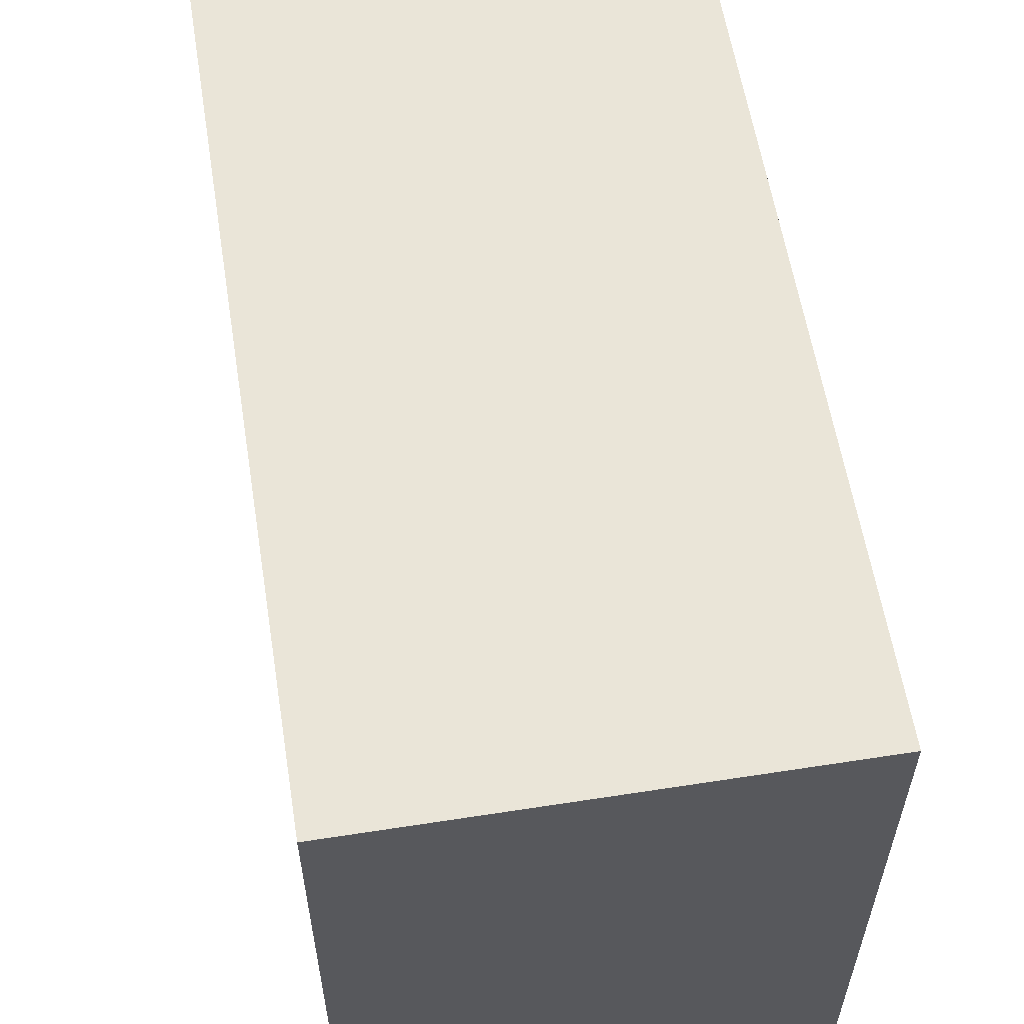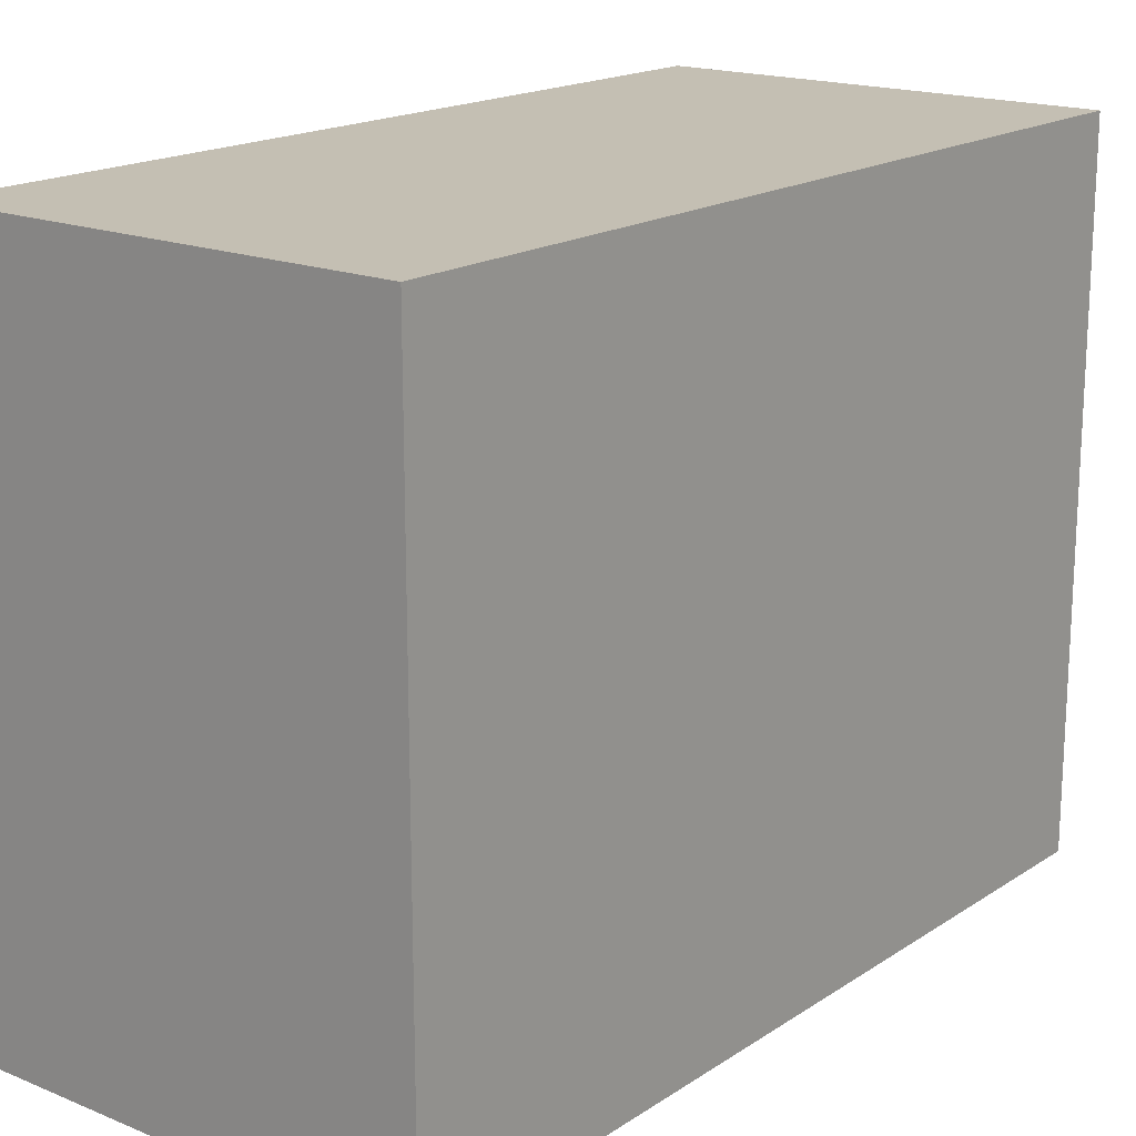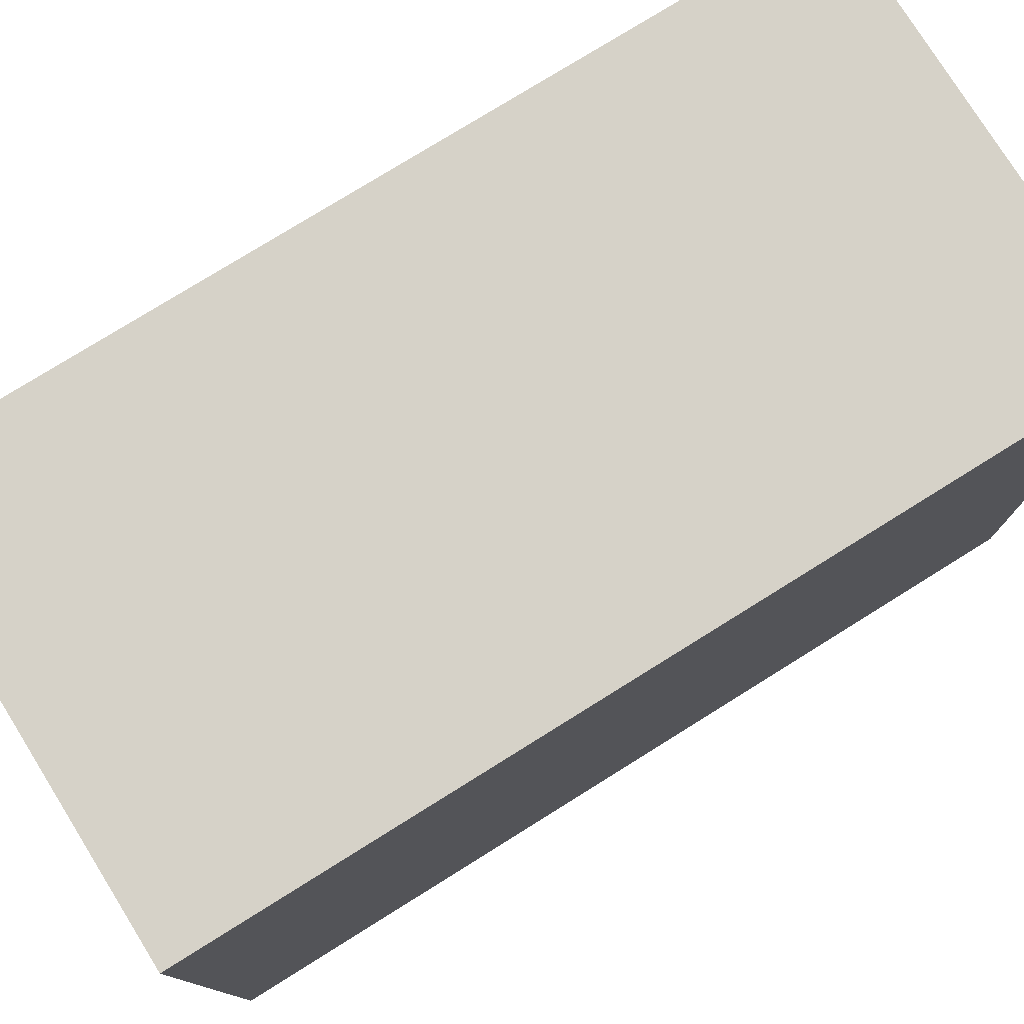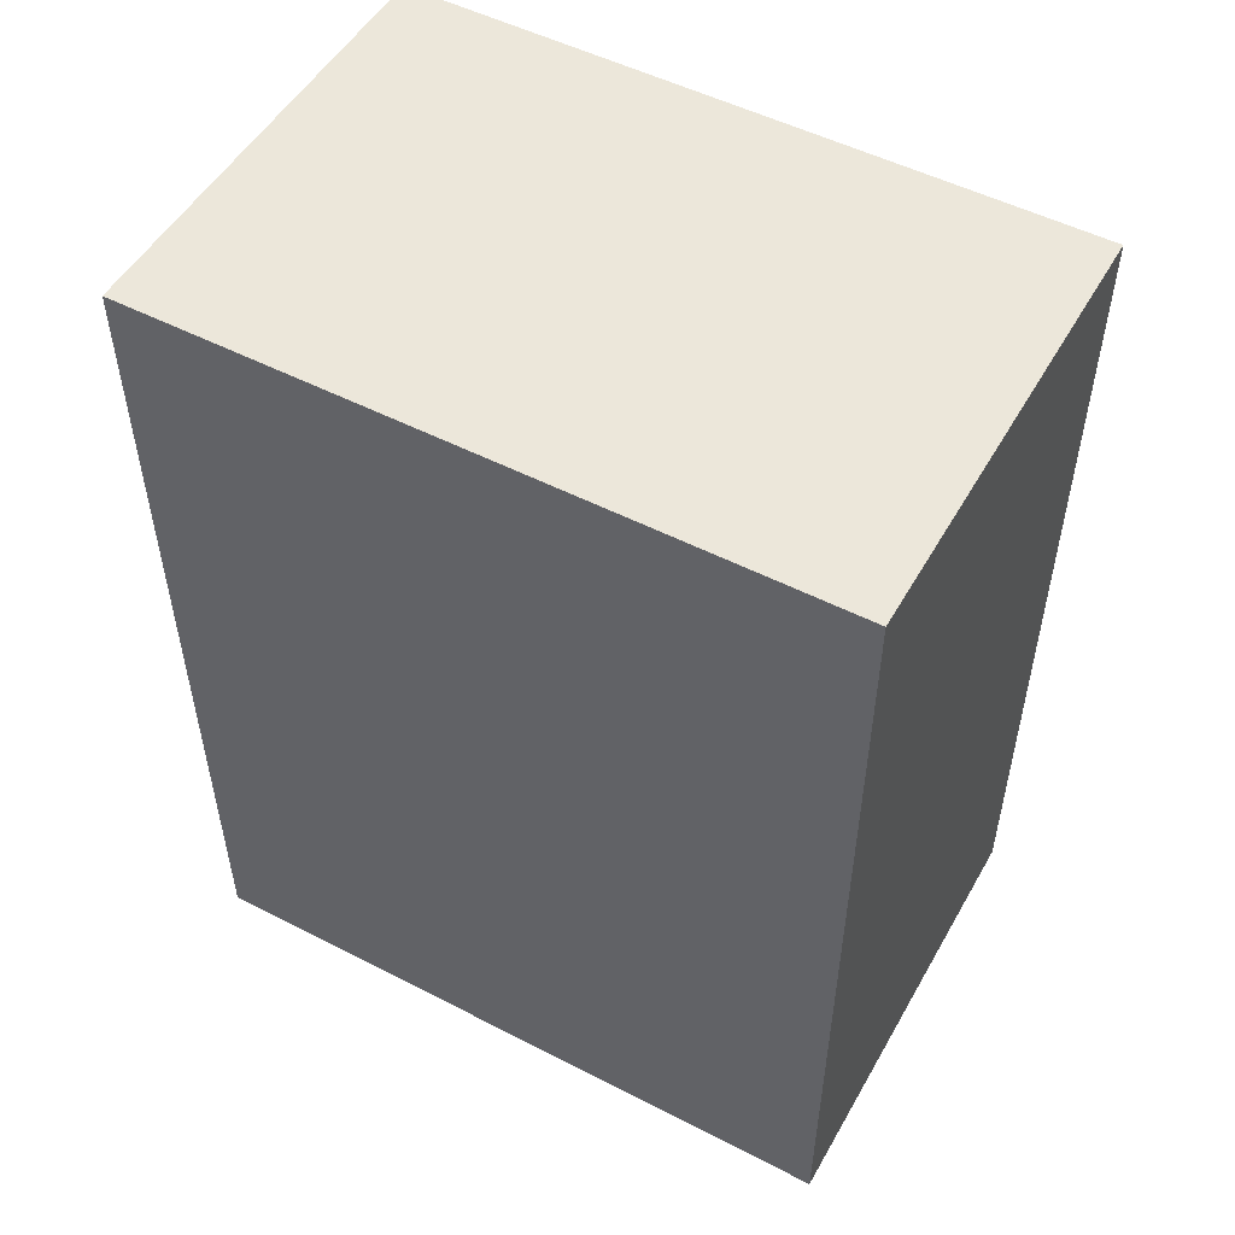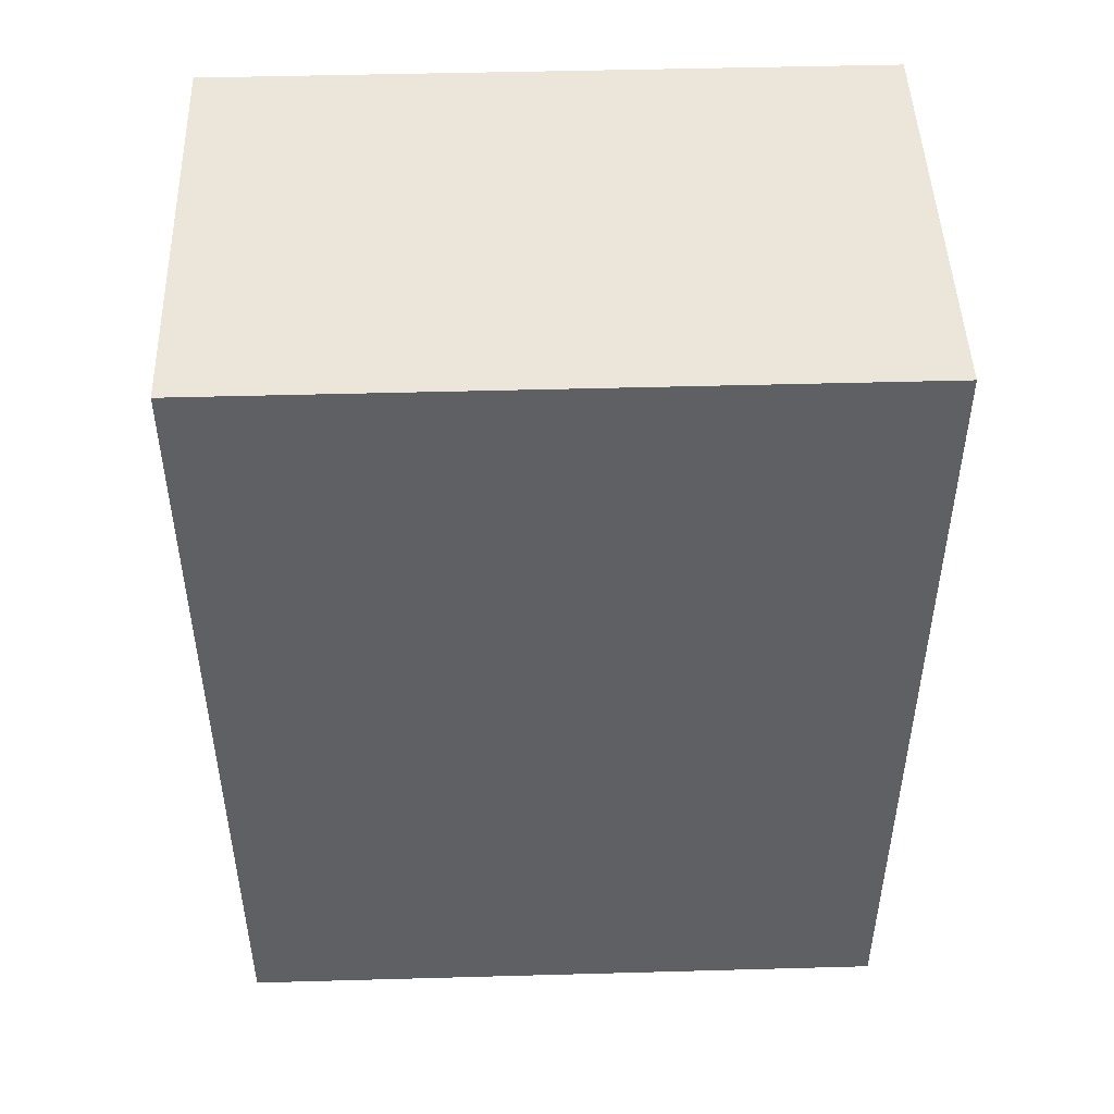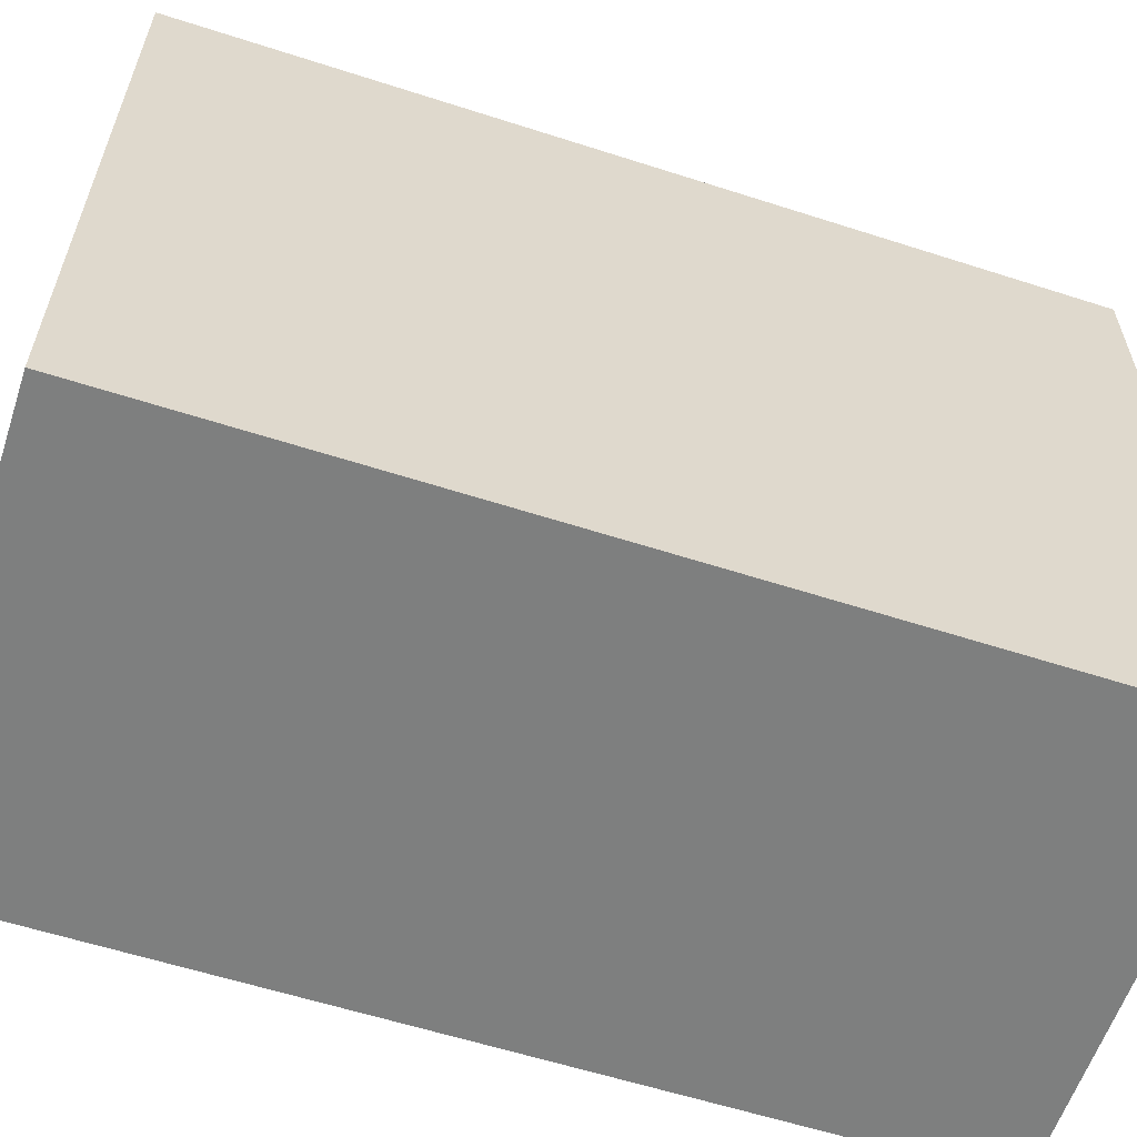
<metadata>
{"format":"obj","ext":"obj","renderer":"f3d","projection":"perspective","resolution":1024,"background":"white","views":[{"elev":58.8,"azim":170.9,"up":"+Y"},{"elev":17.7,"azim":-141.5,"up":"+Y"},{"elev":77.6,"azim":-121.9,"up":"+Y"},{"elev":51.7,"azim":-60.9,"up":"+Z"},{"elev":47.3,"azim":88.2,"up":"+Z"},{"elev":-59.6,"azim":71.7,"up":"+Y"}]}
</metadata>
<code>
o ObjObject
v -0.85 -1.2 1.6
v -0.85 -1.3 -1.7
v -0.85 -1.3 1.7
v -0.85 -1.2 -1.6
v -0.85 1.2 1.6
v -0.85 1.2 -1.6
v -0.85 1.3 1.7
v -0.85 1.3 -1.7
v 0.85 -1.3 1.7
v 0.85 -1.3 -1.7
v 0.85 -1.2 1.6
v 0.85 -1.2 -1.6
v 0.85 1.2 1.6
v 0.85 1.2 -1.6
v 0.85 1.3 1.7
v 0.85 1.3 -1.7
v -0.75 -1.2 1.7
v -0.85 1.3 1.7
v -0.85 -1.3 1.7
v -0.75 1.2 1.7
v 0.75 -1.2 1.7
v 0.75 1.2 1.7
v 0.85 -1.3 1.7
v 0.85 1.3 1.7
v -0.85 -1.3 -1.7
v -0.85 1.3 -1.7
v -0.75 -1.2 -1.7
v -0.75 1.2 -1.7
v 0.75 -1.2 -1.7
v 0.75 1.2 -1.7
v 0.85 -1.3 -1.7
v 0.85 1.3 -1.7
v -0.75 -1.3 1.6
v 0.85 -1.3 1.7
v -0.85 -1.3 1.7
v 0.75 -1.3 1.6
v -0.75 -1.3 -1.6
v 0.75 -1.3 -1.6
v -0.85 -1.3 -1.7
v 0.85 -1.3 -1.7
v -0.85 1.3 1.7
v 0.85 1.3 1.7
v -0.75 1.3 1.6
v 0.75 1.3 1.6
v -0.75 1.3 -1.6
v 0.75 1.3 -1.6
v -0.85 1.3 -1.7
v 0.85 1.3 -1.7
f 1 2 3
f 4 2 1
f 5 1 3
f 5 4 1
f 6 2 4
f 6 4 5
f 7 5 3
f 7 6 5
f 8 2 6
f 8 6 7
f 9 10 11
f 11 10 12
f 9 11 13
f 11 12 13
f 12 10 14
f 13 12 14
f 9 13 15
f 13 14 15
f 14 10 16
f 15 14 16
f 17 18 19
f 20 18 17
f 21 17 19
f 21 20 17
f 22 18 20
f 22 20 21
f 23 21 19
f 23 22 21
f 24 18 22
f 24 22 23
f 25 26 27
f 27 26 28
f 25 27 29
f 27 28 29
f 28 26 30
f 29 28 30
f 25 29 31
f 29 30 31
f 30 26 32
f 31 30 32
f 33 34 35
f 36 34 33
f 37 33 35
f 37 36 33
f 38 34 36
f 38 36 37
f 39 37 35
f 39 38 37
f 40 34 38
f 40 38 39
f 41 42 43
f 43 42 44
f 41 43 45
f 43 44 45
f 44 42 46
f 45 44 46
f 41 45 47
f 45 46 47
f 46 42 48
f 47 46 48

</code>
